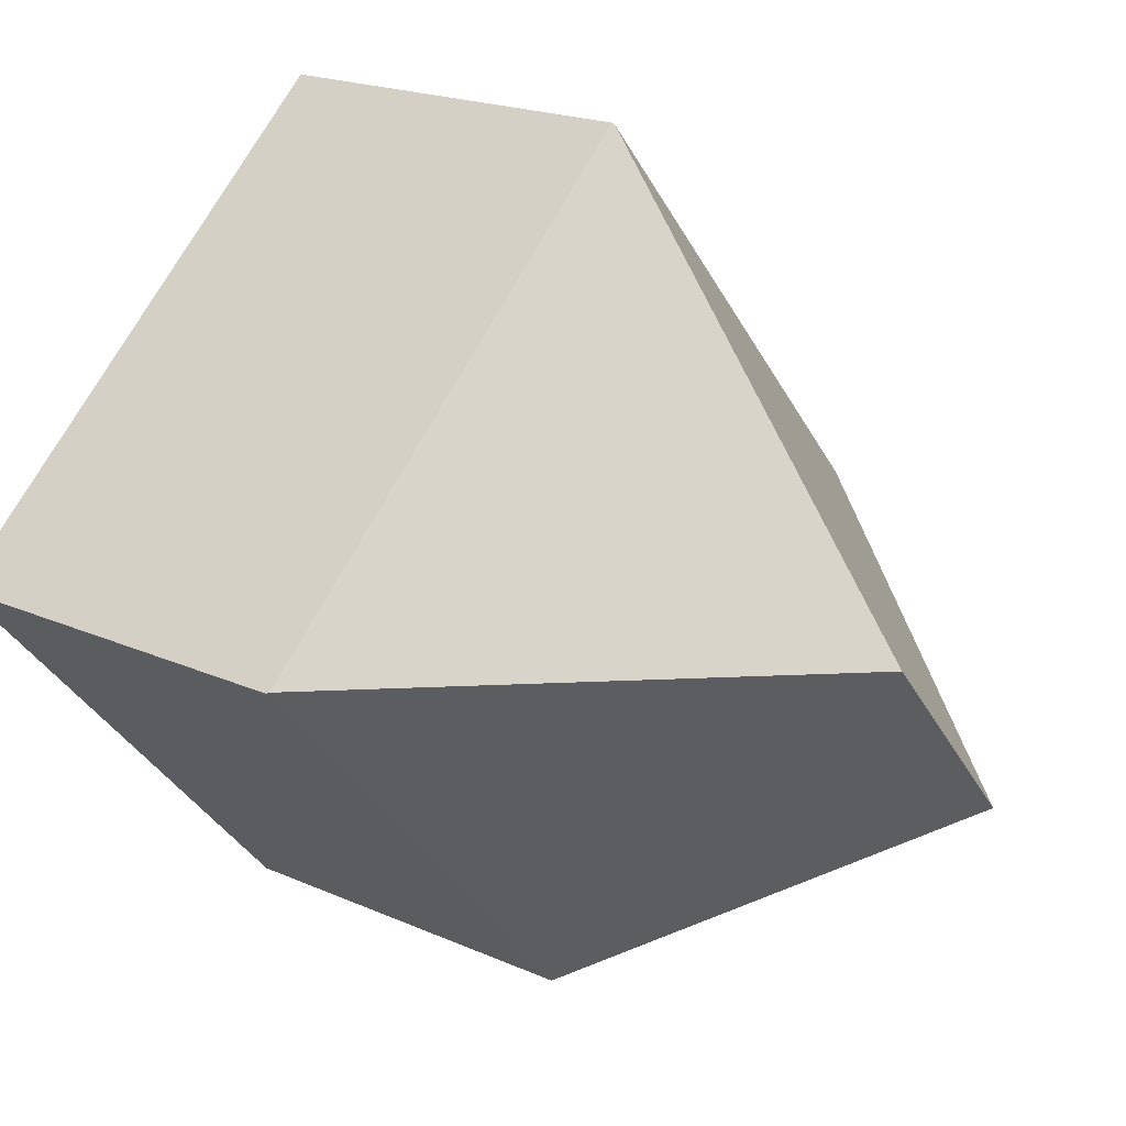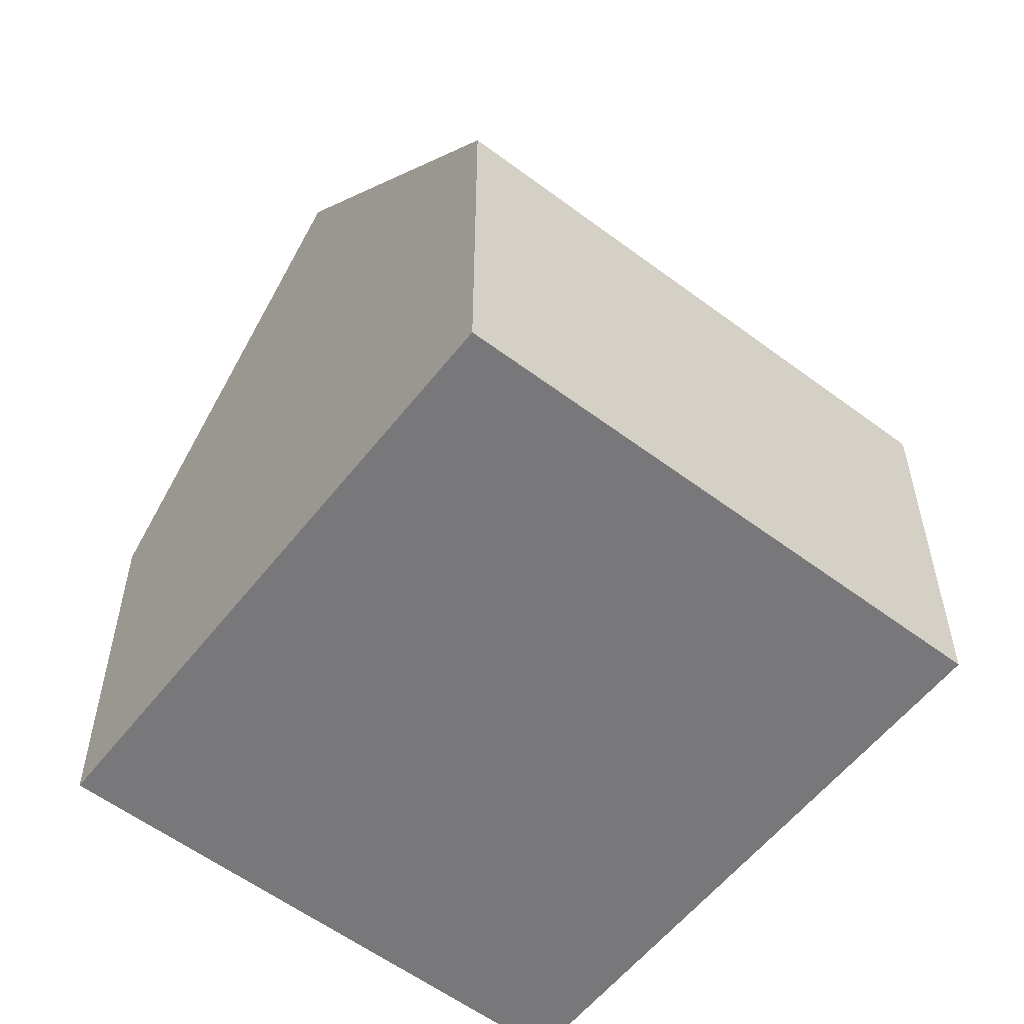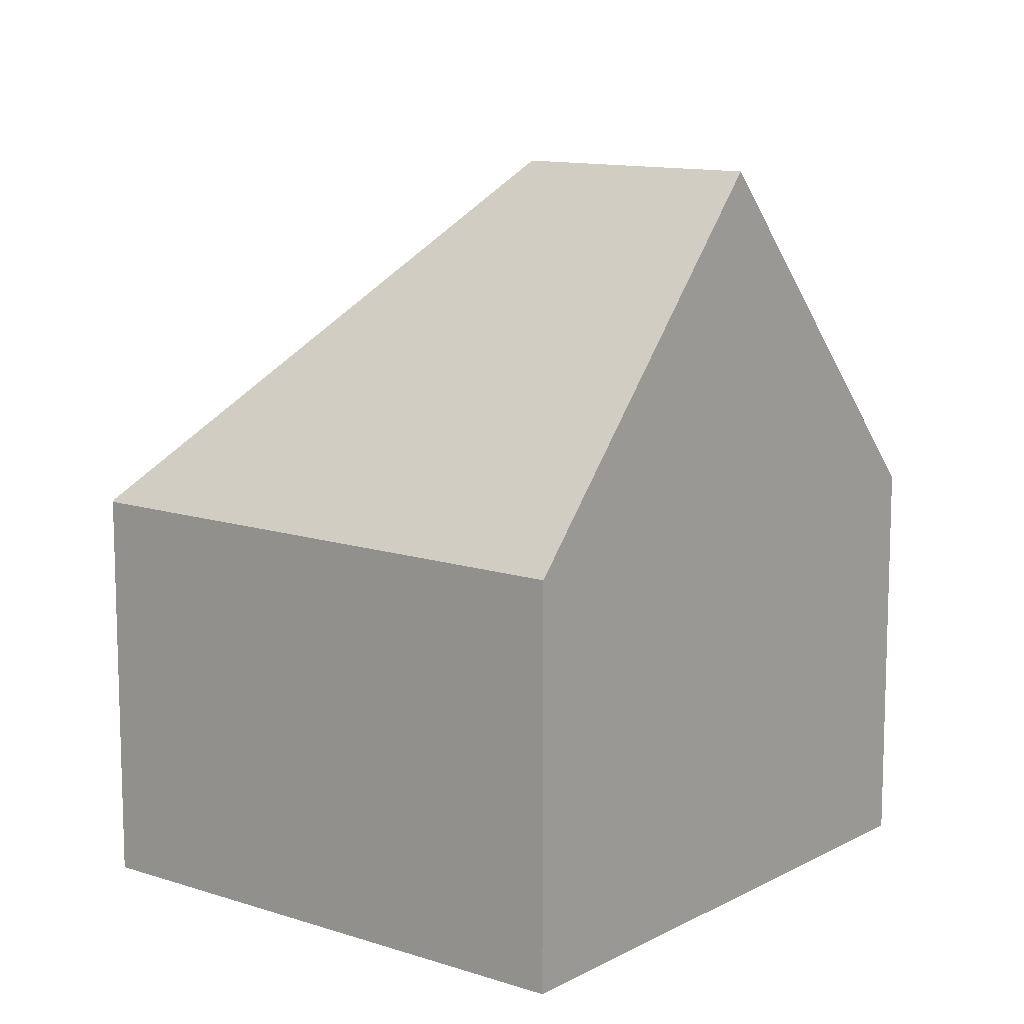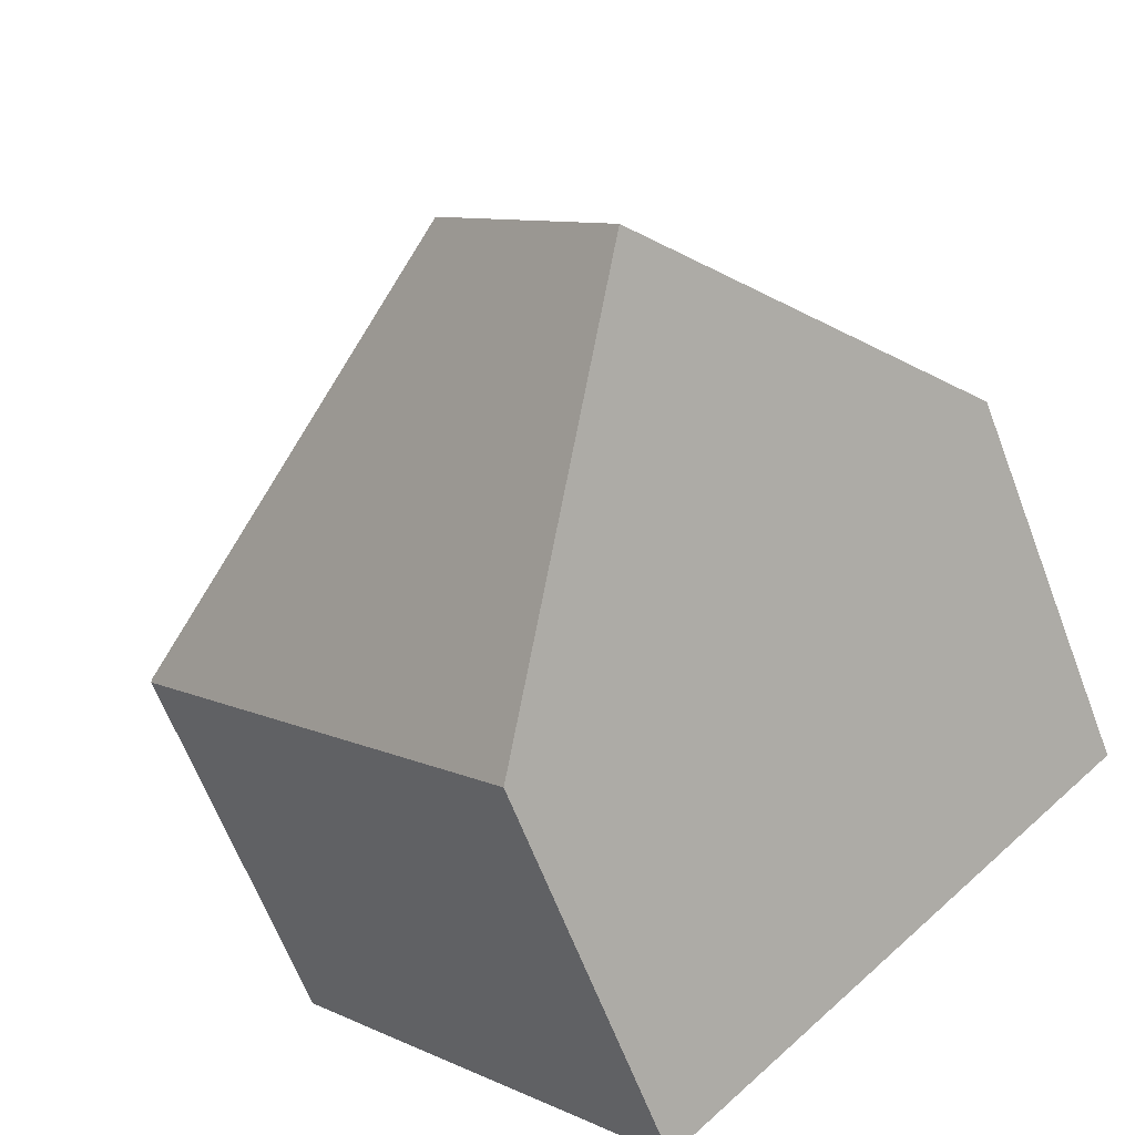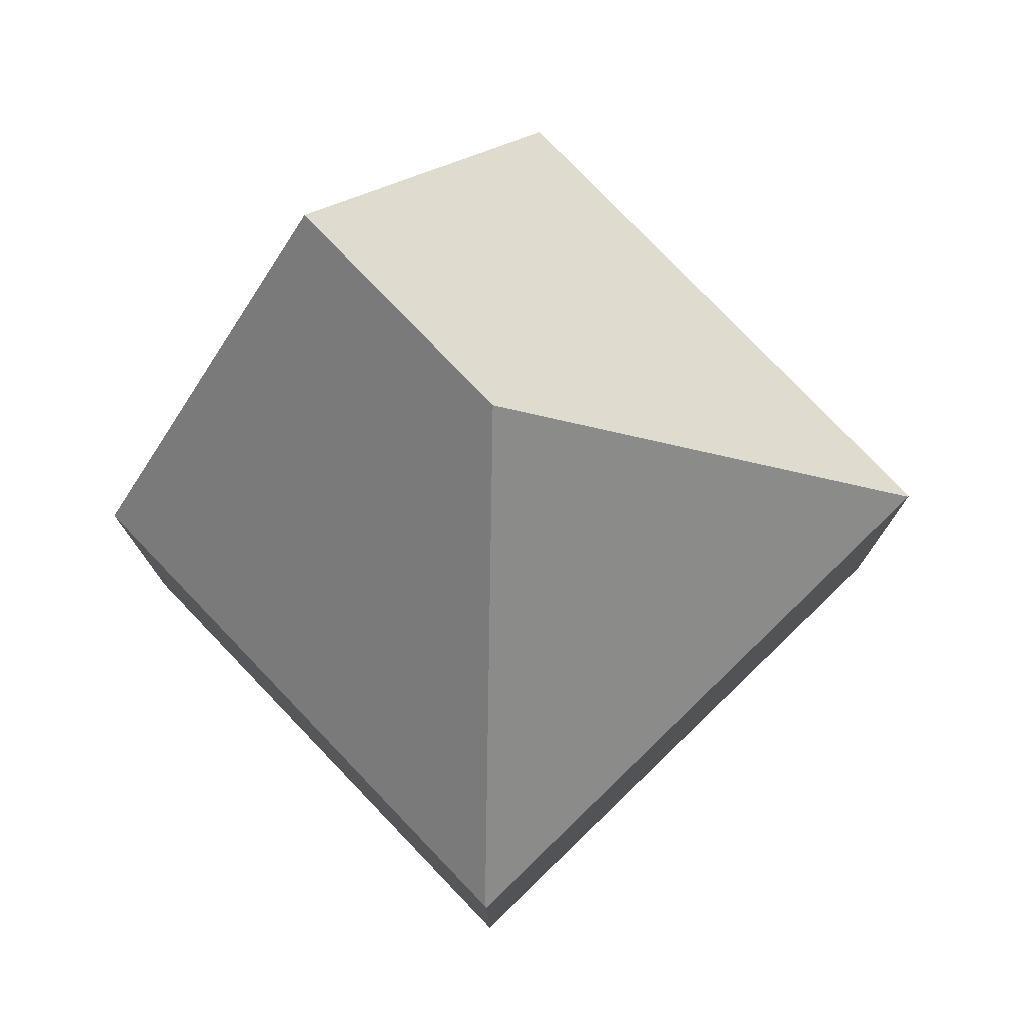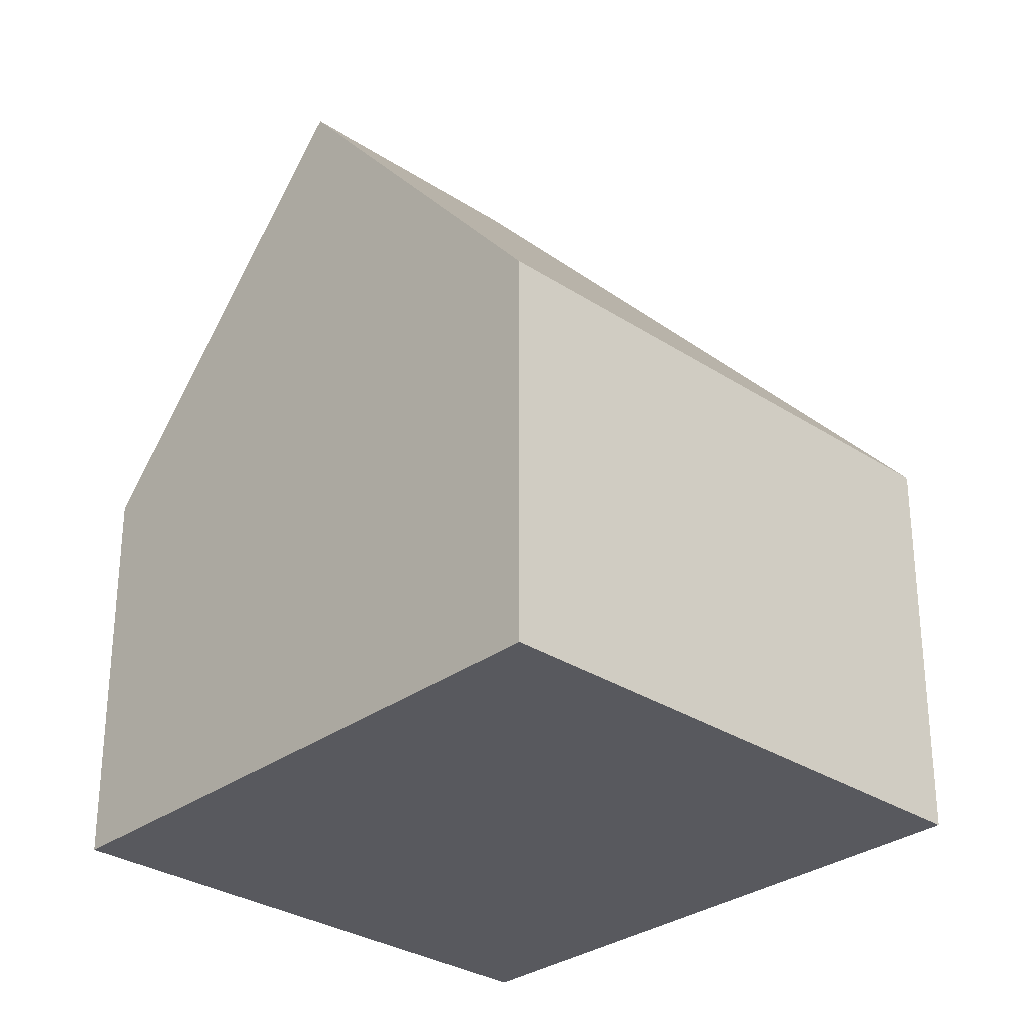
<metadata>
{"format":"obj","ext":"obj","renderer":"f3d","projection":"perspective","resolution":1024,"background":"white","views":[{"elev":19.6,"azim":129.7,"up":"+Z"},{"elev":-57.6,"azim":-86.3,"up":"+Y"},{"elev":11.7,"azim":169.8,"up":"+Y"},{"elev":-63.9,"azim":-159.2,"up":"+Z"},{"elev":77.8,"azim":-2.2,"up":"+Y"},{"elev":-30.3,"azim":-91.8,"up":"+Y"}]}
</metadata>
<code>
v  6.192 6.223 6.451
v  5.915 6.257 6.656
v  5.936 6.22 6.68
v  6.333 11.74 -0.222
v  13.19 6.299 0.195
v  13.21 6.267 0.176
v  7.767 6.246 -5.973
v  3.662 11.74 -3.229
v  6.891 6.905 -6.075
v  7.332 6.244 -6.465
v  0 6.257 3.831e-16
v  7.332 3.959e-16 -6.465
v  6.891 3.72e-16 -6.075
v  3.662 1.977e-16 -3.229
v  0 0 0
v  5.915 -4.076e-16 6.656
v  5.936 -4.09e-16 6.68
v  6.192 -3.95e-16 6.451
v  13.19 -1.194e-17 0.195
v  13.21 -1.078e-17 0.176
v  7.767 3.657e-16 -5.973
g defaultobject
f 1 2 3
f 2 1 4
f 4 1 5
f 6 4 5
f 4 6 7
f 4 7 8
f 8 7 9
f 9 7 10
f 2 8 11
f 8 2 4
f 9 11 8
f 11 9 10
f 11 10 12
f 11 12 13
f 11 13 14
f 11 14 15
f 15 2 11
f 2 15 16
f 2 16 3
f 3 16 17
f 17 1 3
f 1 17 5
f 5 17 18
f 5 18 19
f 5 19 6
f 6 19 20
f 20 7 6
f 7 20 21
f 7 21 10
f 10 21 12
f 14 16 15
f 16 14 18
f 18 14 19
f 19 14 13
f 19 13 12
f 19 12 21
f 19 21 20
f 18 17 16

</code>
